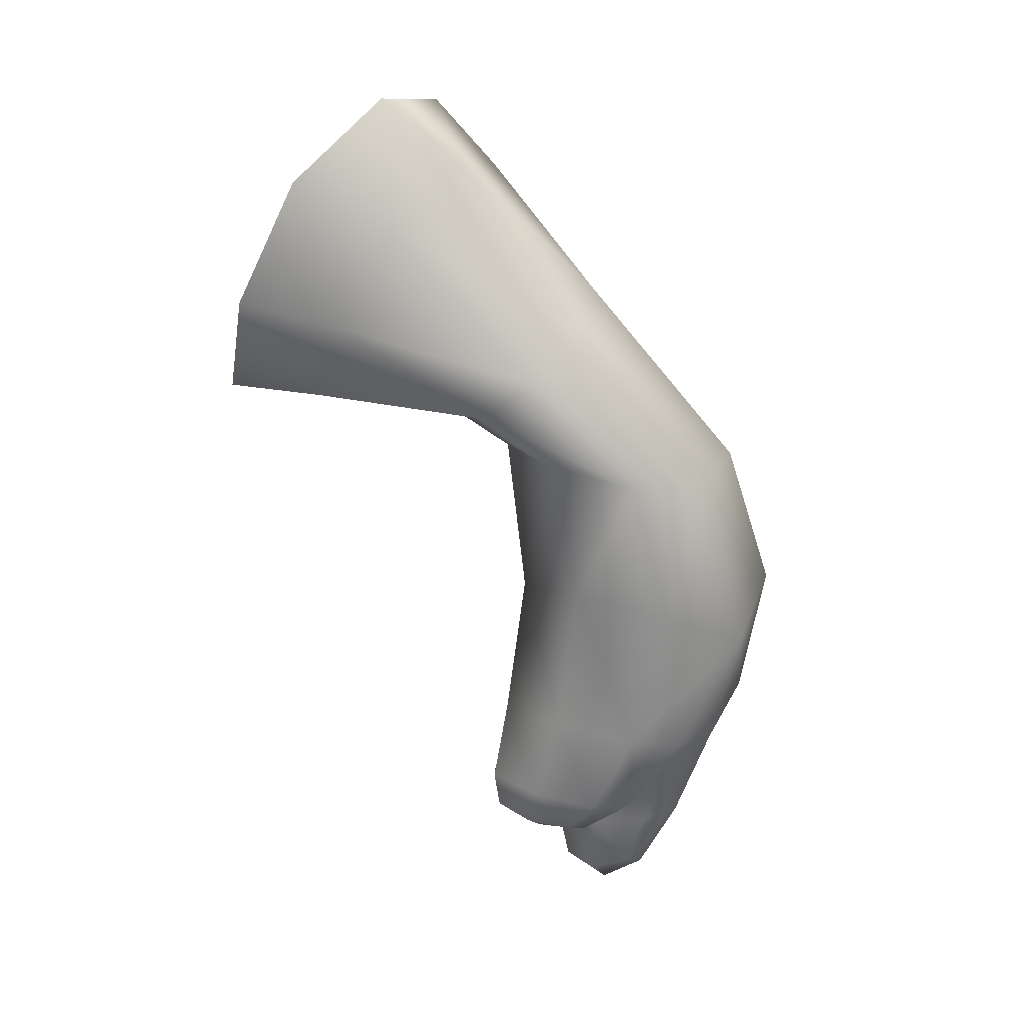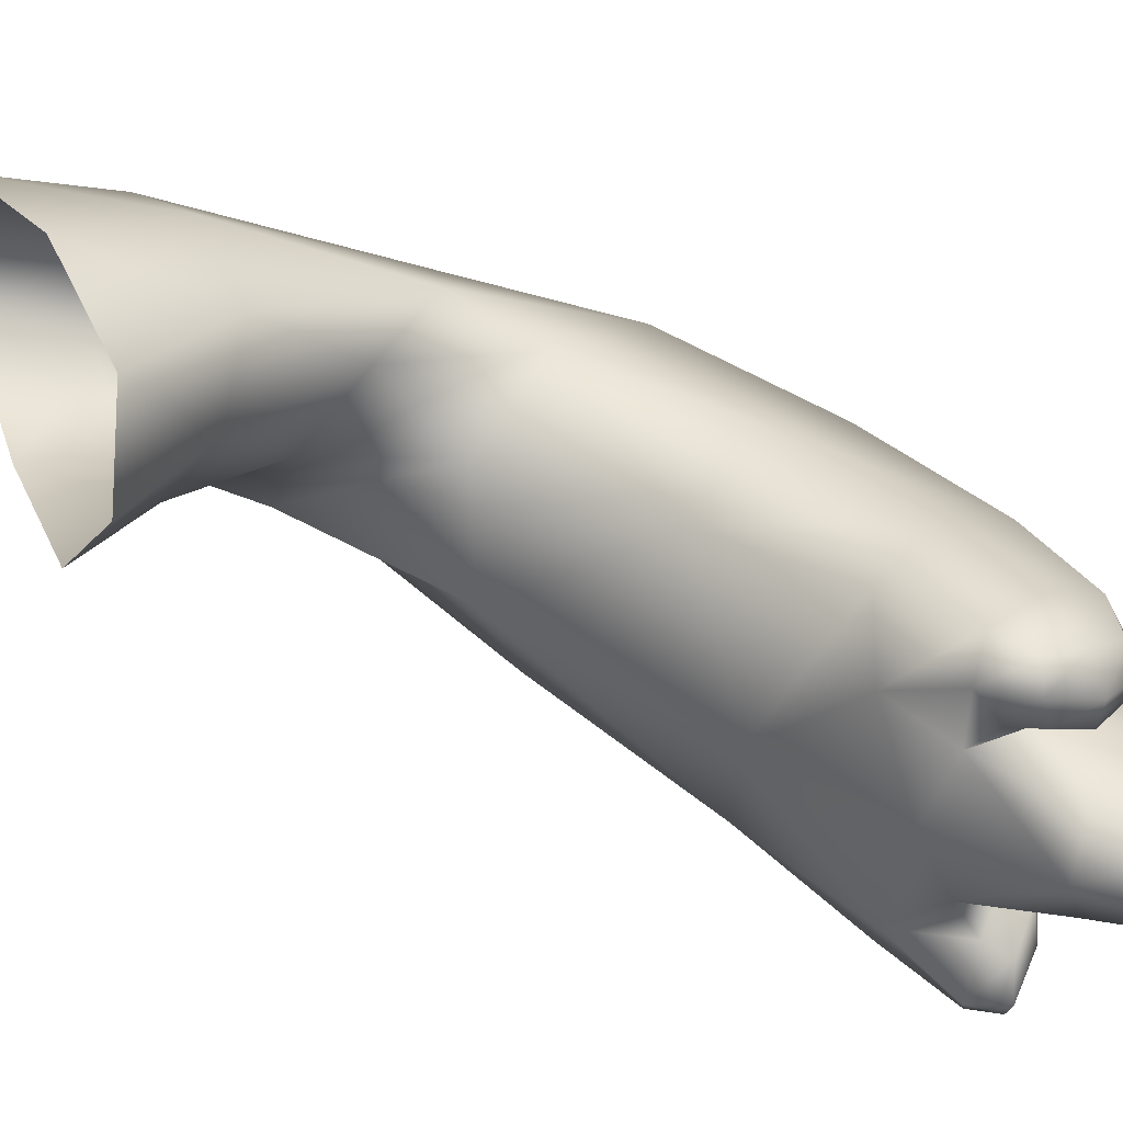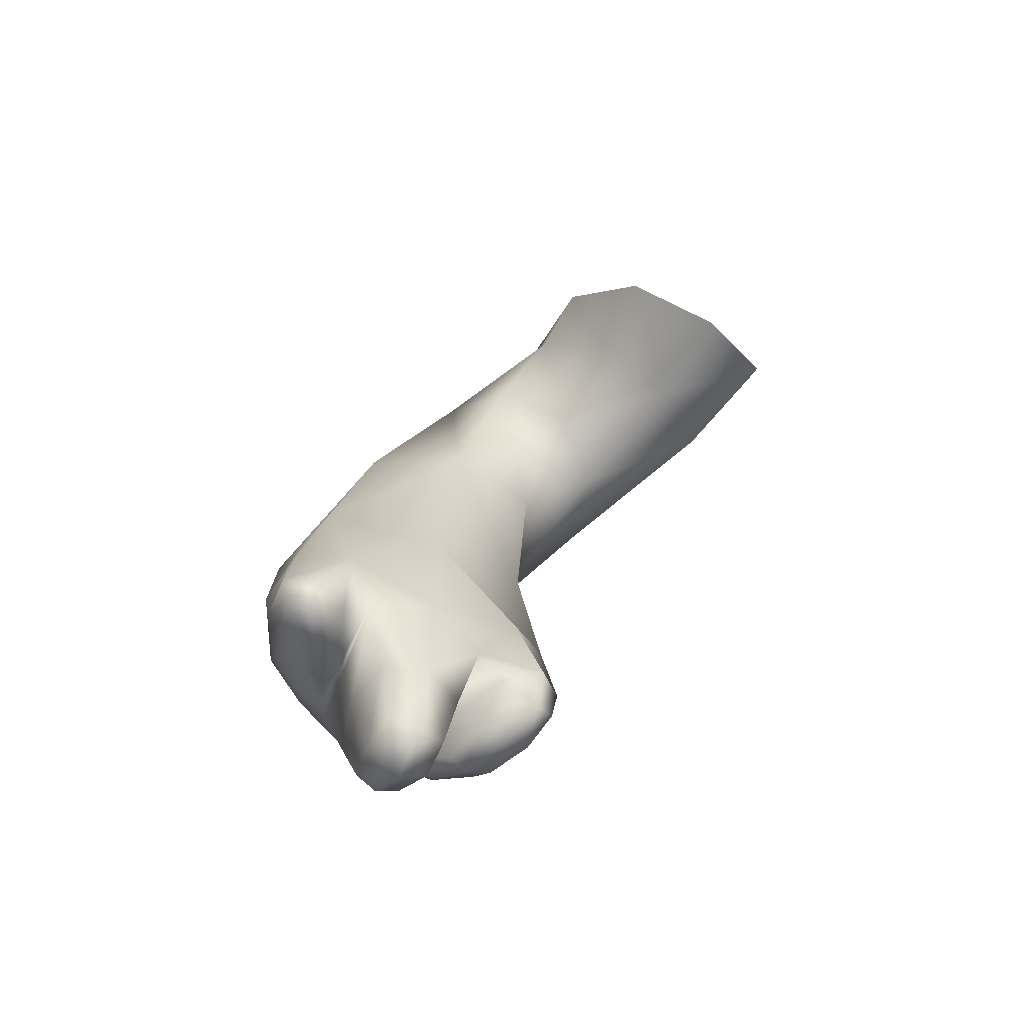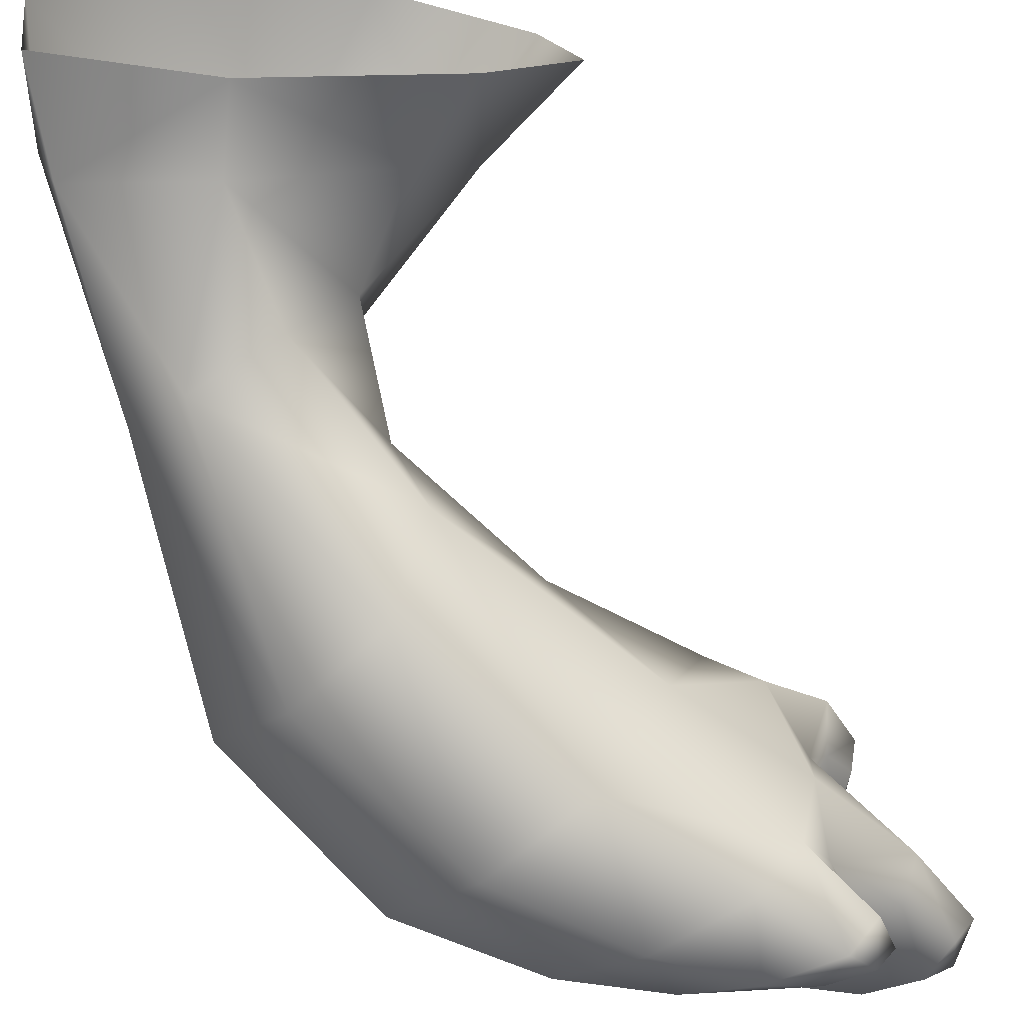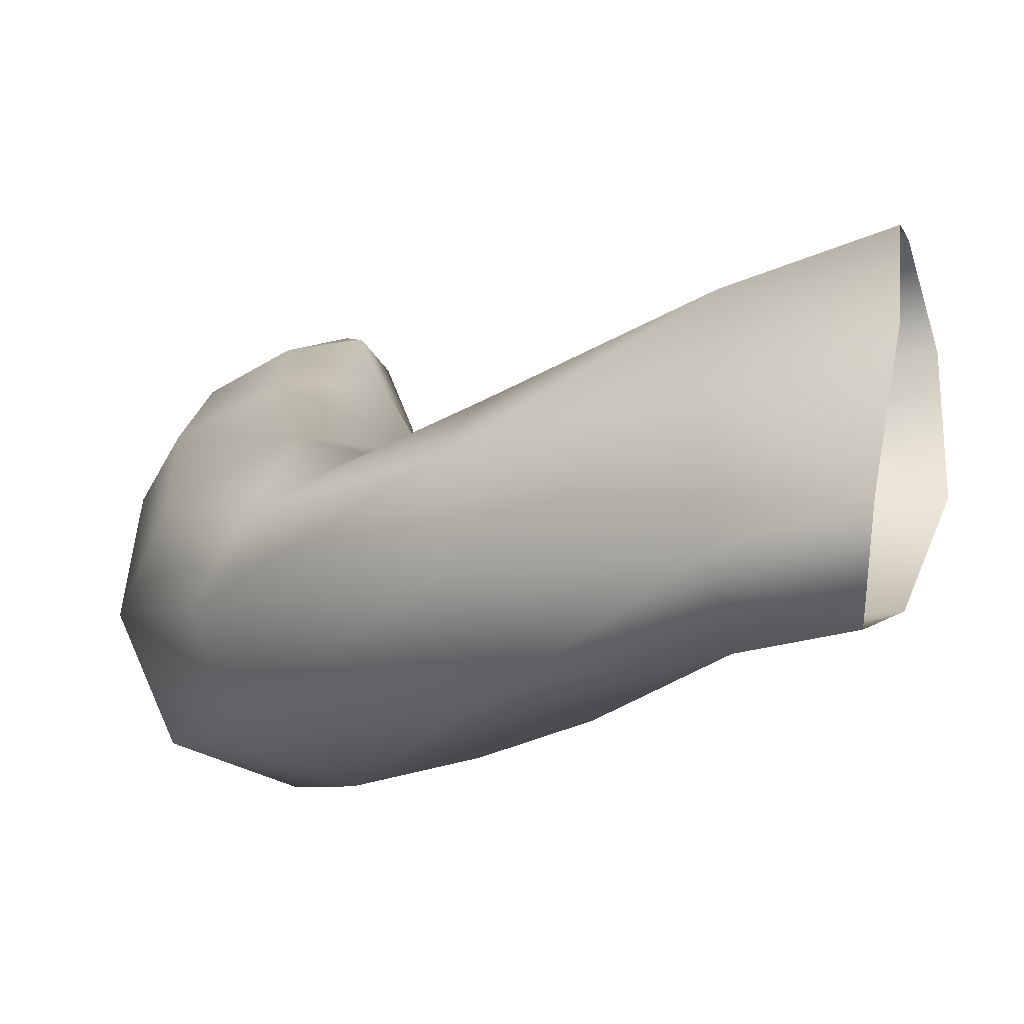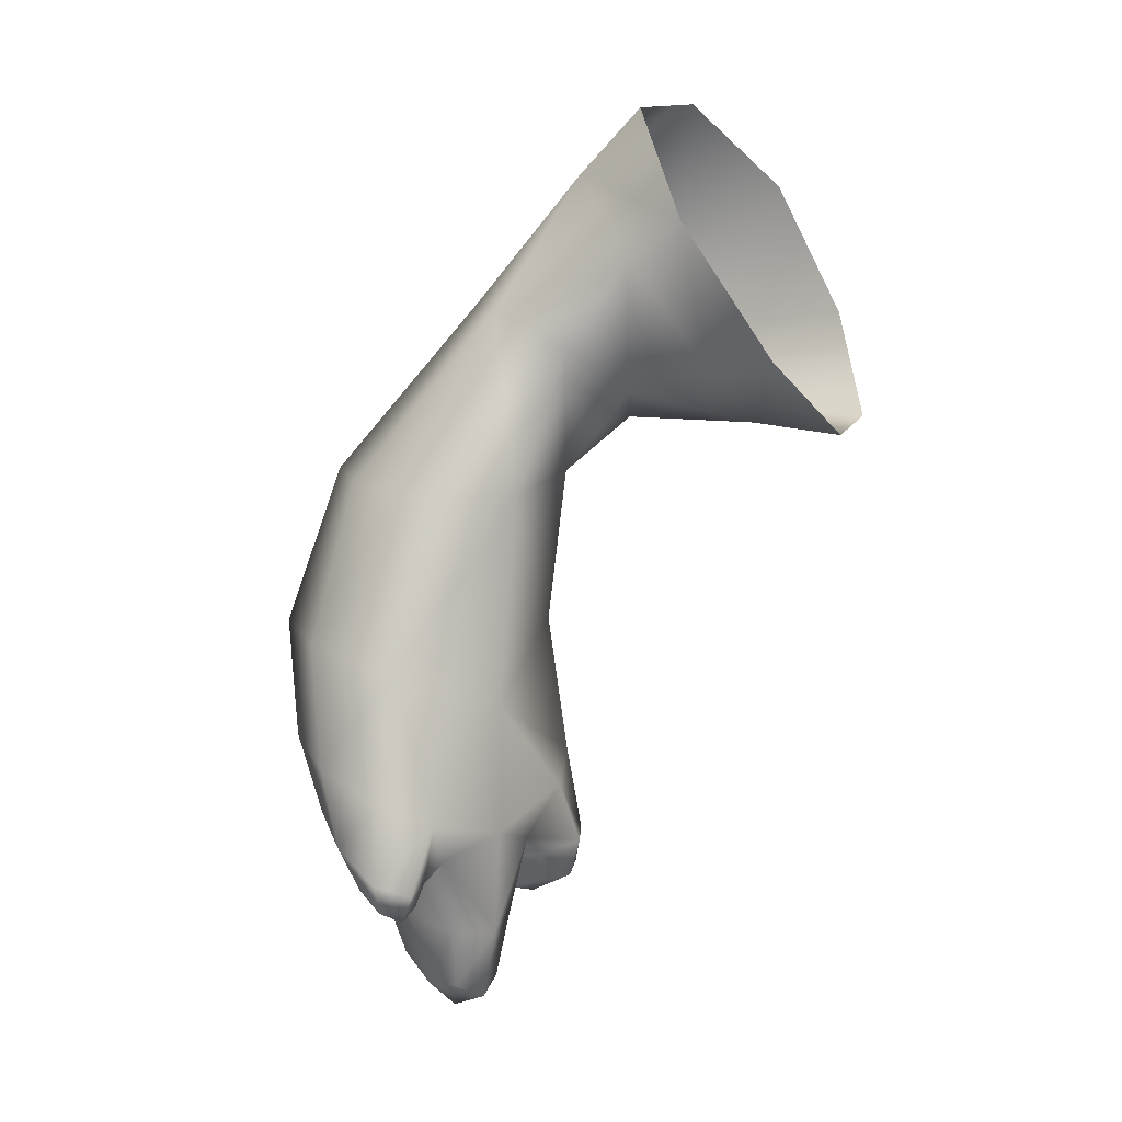
<metadata>
{"format":"obj","ext":"obj","renderer":"f3d","projection":"perspective","resolution":1024,"background":"white","views":[{"elev":19.8,"azim":-138.2,"up":"+Z"},{"elev":37.6,"azim":128.1,"up":"+Y"},{"elev":-63.3,"azim":63.4,"up":"+Z"},{"elev":-58.7,"azim":53.2,"up":"+Y"},{"elev":14.4,"azim":-16.6,"up":"+Y"},{"elev":5.4,"azim":43.1,"up":"+Z"}]}
</metadata>
<code>
g default
v -0.1315 0.05167 -1.237
v -0.2629 -0.01289 -1.278
v -0.2414 0.09924 -1.306
v -0.09771 0.1537 -1.233
v -0.4165 -0.04681 -1.262
v -0.4309 0.03067 -1.284
v -0.4182 0.1229 -1.248
v -0.2657 0.1973 -1.238
v -0.1344 0.2275 -1.195
v 0.2652 0.1365 1.656
v 0.5421 0.03626 1.236
v 0.06459 0.03261 1.421
v 0.3264 0.001588 1.105
v 0.5603 0.1653 0.7247
v 0.8657 0.1531 0.7391
v 0.942 0.4511 0.48
v 0.5564 0.4403 0.5172
v 0.3991 0.6707 0.566
v 0.829 0.7459 0.5412
v 0.6396 0.8507 0.925
v 0.2242 0.7155 0.8693
v 0.07721 0.5656 1.237
v 0.4412 0.7327 1.396
v 0.268 0.4306 1.69
v -0.005748 0.2768 1.457
v -0.08161 -0.2612 0.9159
v 0.1374 -0.1228 0.7828
v -0.1587 -0.5599 0.2483
v 0.01009 -0.2485 0.2526
v -0.07062 0.1034 0.3302
v 0.2103 0.1368 0.6311
v 0.03555 0.3449 0.5306
v -0.3954 0.2344 0.3423
v -0.7414 0.142 0.3073
v -0.2289 0.4191 0.5402
v -0.396 0.322 0.6865
v -0.885 -0.1013 0.296
v -0.8012 -0.3836 0.3341
v -0.4197 0.1037 0.8668
v -0.2964 -0.1456 0.951
v -0.4971 -0.583 0.3045
v -0.1649 -0.7106 -0.386
v -0.02113 -0.3062 -0.511
v -0.132 -0.8135 -0.8328
v -0.01935 -0.6416 -0.9085
v -0.08707 -0.5232 -1.062
v -0.02606 -0.3029 -0.9858
v -0.09525 -0.08458 -1.047
v -0.03229 0.02732 -0.8539
v -0.1499 0.1957 -0.7531
v -0.1667 0.1083 -0.2351
v -0.5102 0.1889 -0.1777
v -0.4318 0.2051 -0.7443
v -0.7051 0.06619 -0.7835
v -0.8394 0.02892 -0.2352
v -0.942 -0.3049 -0.3984
v -0.7953 -0.1146 -0.842
v -0.681 -0.1888 -1.003
v -0.7995 -0.3198 -0.866
v -0.6792 -0.4469 -0.9203
v -0.7937 -0.5206 -0.701
v -0.6992 -0.692 -0.6484
v -0.8418 -0.6117 -0.2351
v -0.5111 -0.7802 -0.2848
v -0.4179 -0.8255 -0.725
v -0.1722 -0.3844 -1.574
v -0.3093 -0.3947 -1.583
v -0.2956 -0.2747 -1.69
v -0.1418 -0.2732 -1.629
v -0.4618 -0.3696 -1.499
v -0.4803 -0.288 -1.551
v -0.4638 -0.2093 -1.521
v -0.3128 -0.1666 -1.597
v -0.1759 -0.1705 -1.575
v -0.1177 -0.8176 -1.206
v -0.2535 -0.7855 -1.153
v -0.232 -0.6819 -1.211
v -0.08291 -0.7385 -1.247
v -0.4114 -0.7157 -1.062
v -0.4267 -0.6246 -1.086
v -0.413 -0.5536 -1.096
v -0.2561 -0.5777 -1.179
v -0.1205 -0.6388 -1.216
v -0.1136 0.01514 -1.133
v -0.04157 0.1489 -1.088
v -0.1236 0.2469 -1.06
v -0.3328 0.2248 -1.085
v -0.5421 0.1111 -1.119
v -0.616 -0.02668 -1.135
v -0.5378 -0.108 -1.141
v -0.3221 -0.08193 -1.154
v -0.3705 -0.1181 -1.108
v -0.1356 -0.4395 -1.354
v -0.06321 -0.2864 -1.362
v -0.141 -0.139 -1.349
v -0.3522 -0.129 -1.335
v -0.5679 -0.206 -1.288
v -0.646 -0.3062 -1.249
v -0.5659 -0.4016 -1.25
v -0.3471 -0.463 -1.313
v -0.365 -0.4989 -1.069
v -0.1046 -0.8507 -1.104
v -0.02481 -0.7478 -1.146
v -0.1026 -0.6137 -1.135
v -0.3164 -0.5272 -1.079
v -0.5355 -0.5123 -0.9897
v -0.614 -0.589 -0.9187
v -0.5361 -0.7181 -0.9157
v -0.3191 -0.8291 -1.005
g polySurface28 polySurface26 polyToSubd1
f 2 3 1
f 1 3 4
f 5 6 2
f 2 6 3
f 8 3 7
f 7 3 6
f 9 4 8
f 8 4 3
f 13 11 12
f 12 11 10
f 15 11 14
f 14 11 13
f 14 17 15
f 15 17 16
f 18 19 17
f 17 19 16
f 21 20 18
f 18 20 19
f 22 23 21
f 21 23 20
f 25 24 22
f 22 24 23
f 12 10 25
f 25 10 24
f 12 26 13
f 13 26 27
f 28 29 26
f 26 29 27
f 31 27 30
f 30 27 29
f 14 13 31
f 31 13 27
f 14 31 17
f 17 31 32
f 33 32 30
f 30 32 31
f 34 35 33
f 33 35 32
f 17 32 18
f 18 32 35
f 18 35 21
f 21 35 36
f 37 36 34
f 34 36 35
f 38 39 37
f 37 39 36
f 21 36 22
f 22 36 39
f 22 39 25
f 25 39 40
f 41 40 38
f 38 40 39
f 28 26 41
f 41 26 40
f 25 40 12
f 12 40 26
f 28 42 29
f 29 42 43
f 44 45 42
f 42 45 43
f 46 47 45
f 45 47 43
f 48 49 47
f 47 49 43
f 51 43 50
f 50 43 49
f 30 29 51
f 51 29 43
f 30 51 33
f 33 51 52
f 50 53 51
f 51 53 52
f 55 52 54
f 54 52 53
f 33 52 34
f 34 52 55
f 34 55 37
f 37 55 56
f 57 56 54
f 54 56 55
f 58 59 57
f 57 59 56
f 60 61 59
f 59 61 56
f 62 63 61
f 61 63 56
f 38 37 63
f 63 37 56
f 38 63 41
f 41 63 64
f 65 64 62
f 62 64 63
f 44 42 65
f 65 42 64
f 41 64 28
f 28 64 42
f 67 68 66
f 66 68 69
f 70 71 67
f 67 71 68
f 72 73 71
f 71 73 68
f 69 68 74
f 74 68 73
f 76 77 75
f 75 77 78
f 80 77 79
f 79 77 76
f 81 82 80
f 80 82 77
f 78 77 83
f 83 77 82
f 84 85 48
f 48 85 49
f 1 4 84
f 84 4 85
f 86 85 9
f 9 85 4
f 50 49 86
f 86 49 85
f 86 87 50
f 50 87 53
f 8 87 9
f 9 87 86
f 88 87 7
f 7 87 8
f 54 53 88
f 88 53 87
f 88 89 54
f 54 89 57
f 7 6 88
f 88 6 89
f 5 90 6
f 6 90 89
f 57 89 58
f 58 89 90
f 58 90 92
f 92 90 91
f 2 91 5
f 5 91 90
f 1 84 2
f 2 84 91
f 92 91 48
f 48 91 84
f 93 94 46
f 46 94 47
f 69 94 66
f 66 94 93
f 95 94 74
f 74 94 69
f 47 94 48
f 48 94 95
f 48 95 92
f 92 95 96
f 73 96 74
f 74 96 95
f 97 96 72
f 72 96 73
f 58 92 97
f 97 92 96
f 97 98 58
f 58 98 59
f 72 71 97
f 97 71 98
f 99 98 70
f 70 98 71
f 59 98 60
f 60 98 99
f 60 99 101
f 101 99 100
f 67 100 70
f 70 100 99
f 66 93 67
f 67 93 100
f 101 100 46
f 46 100 93
f 44 102 45
f 45 102 103
f 78 103 75
f 75 103 102
f 104 103 83
f 83 103 78
f 46 45 104
f 104 45 103
f 104 105 46
f 46 105 101
f 83 82 104
f 104 82 105
f 106 105 81
f 81 105 82
f 60 101 106
f 106 101 105
f 106 107 60
f 60 107 61
f 81 80 106
f 106 80 107
f 79 108 80
f 80 108 107
f 61 107 62
f 62 107 108
f 62 108 65
f 65 108 109
f 76 109 79
f 79 109 108
f 75 102 76
f 76 102 109
f 65 109 44
f 44 109 102

</code>
